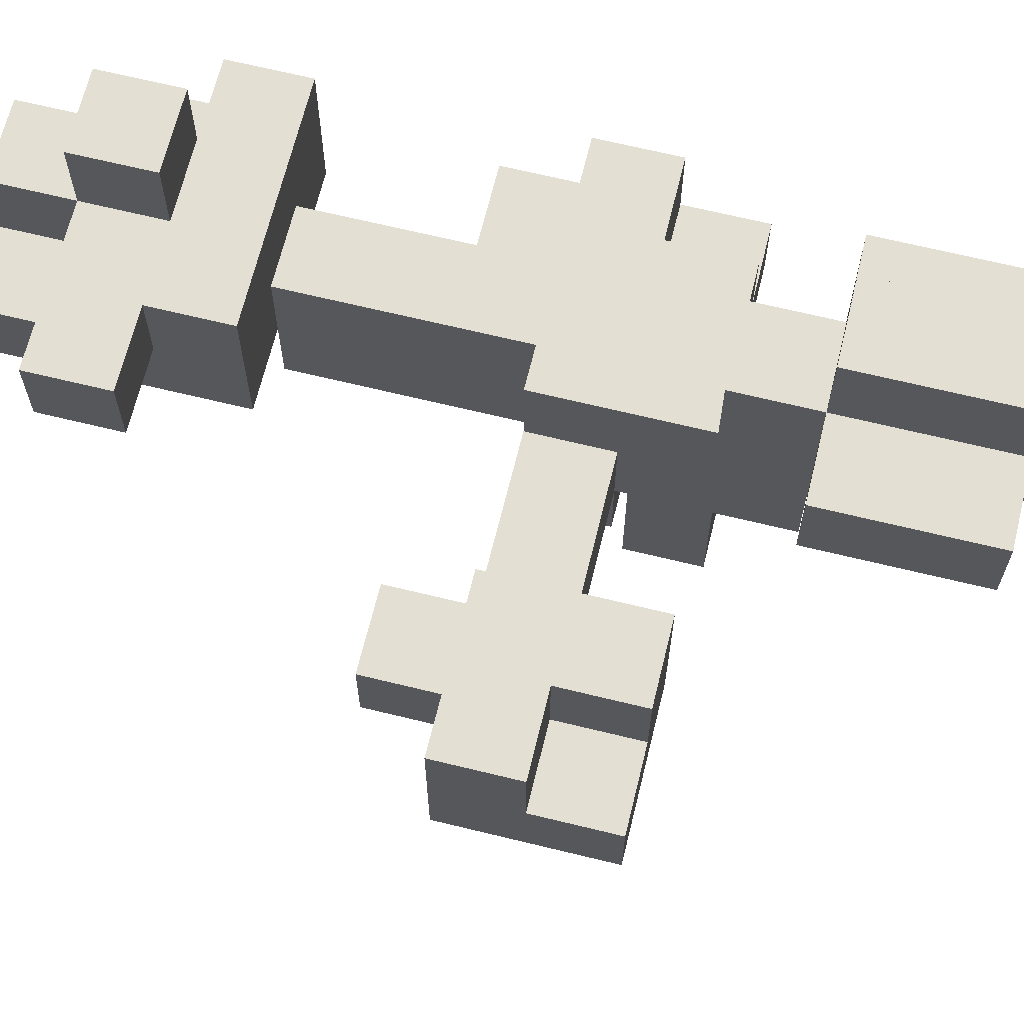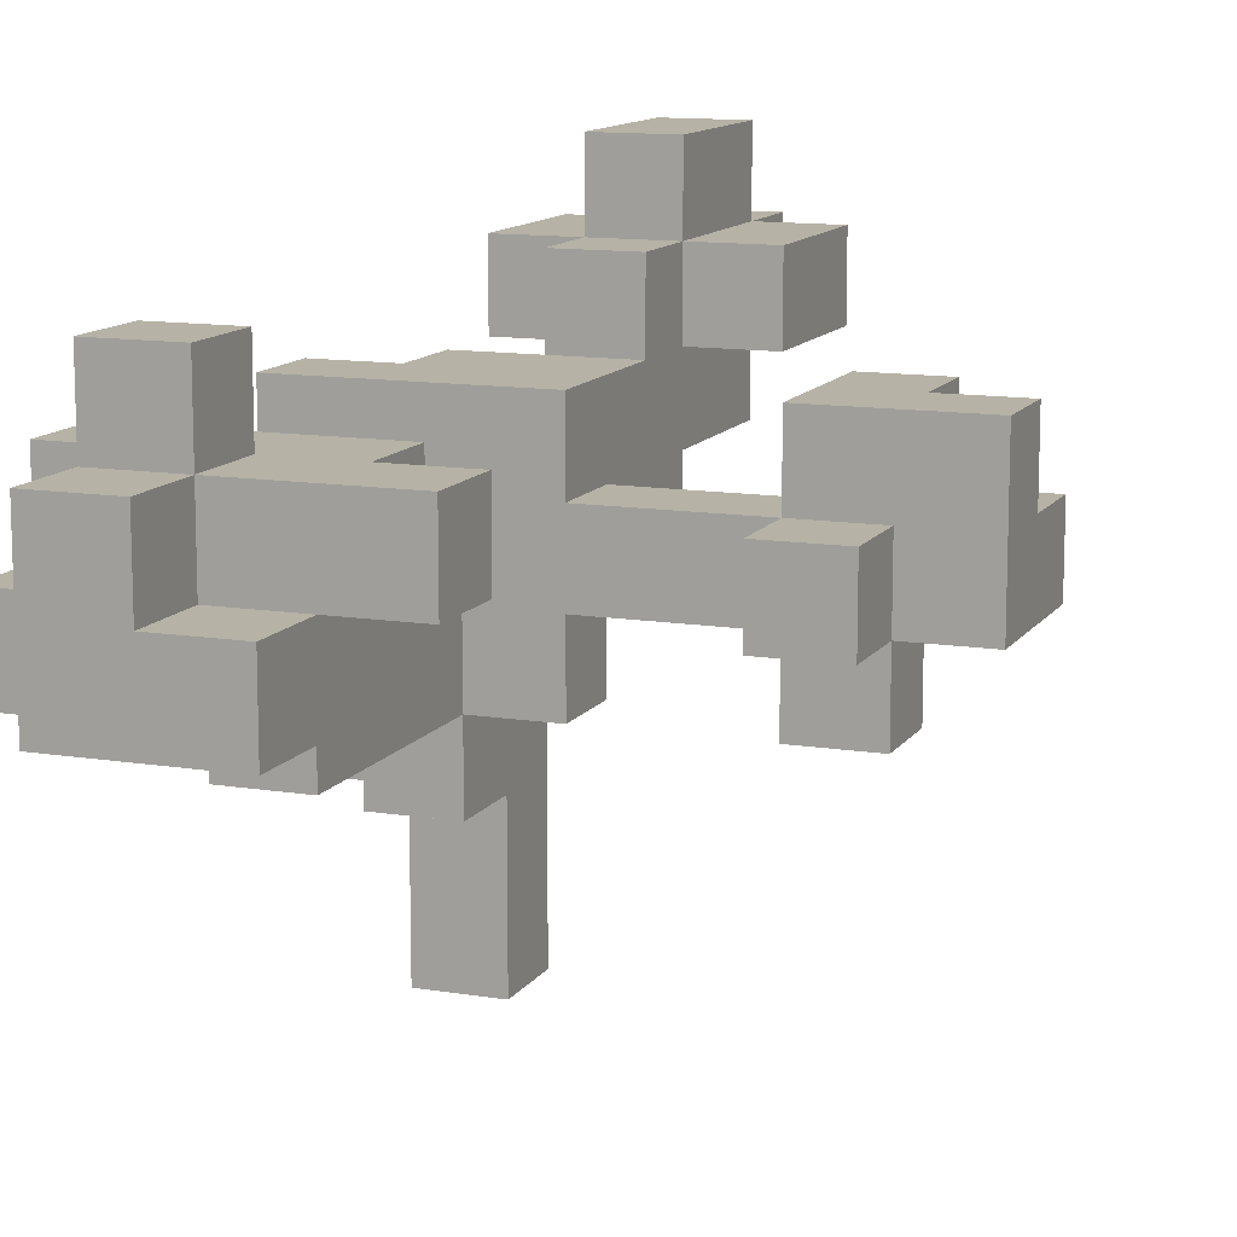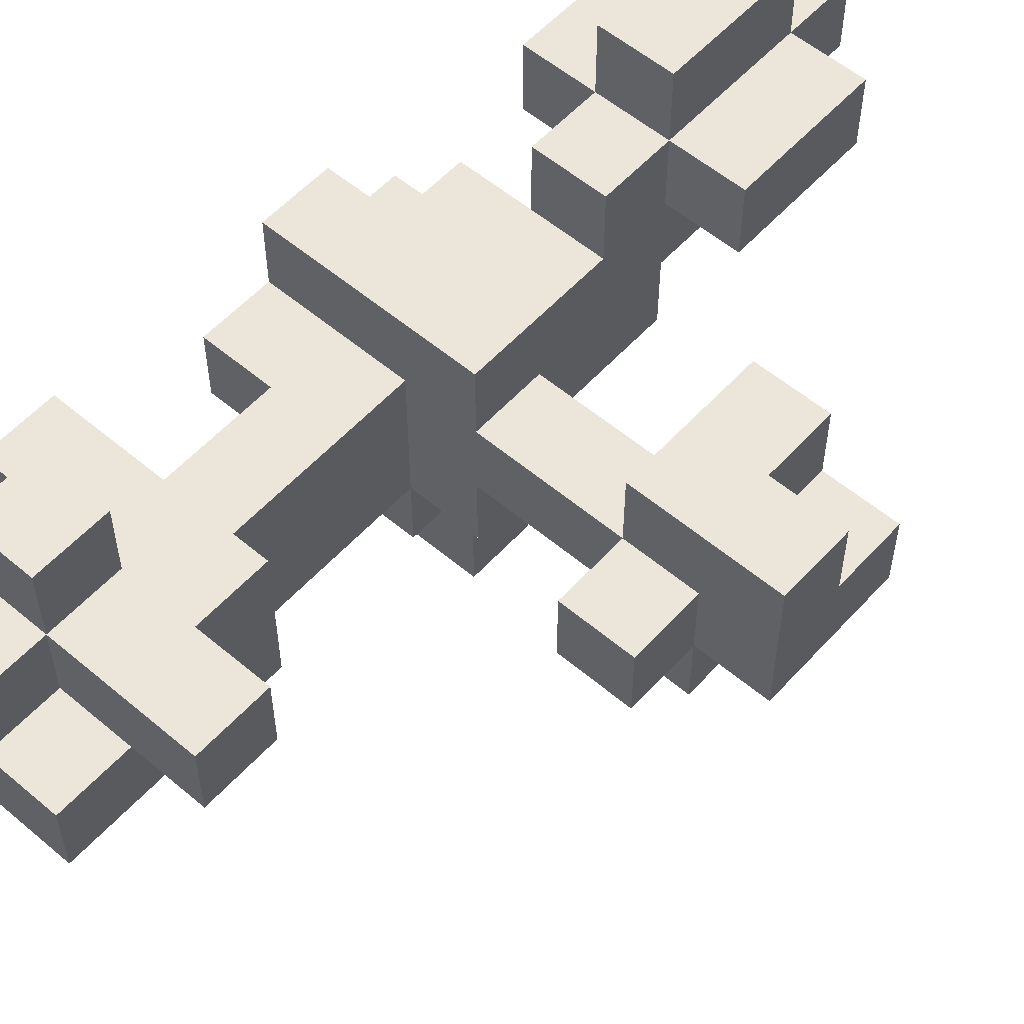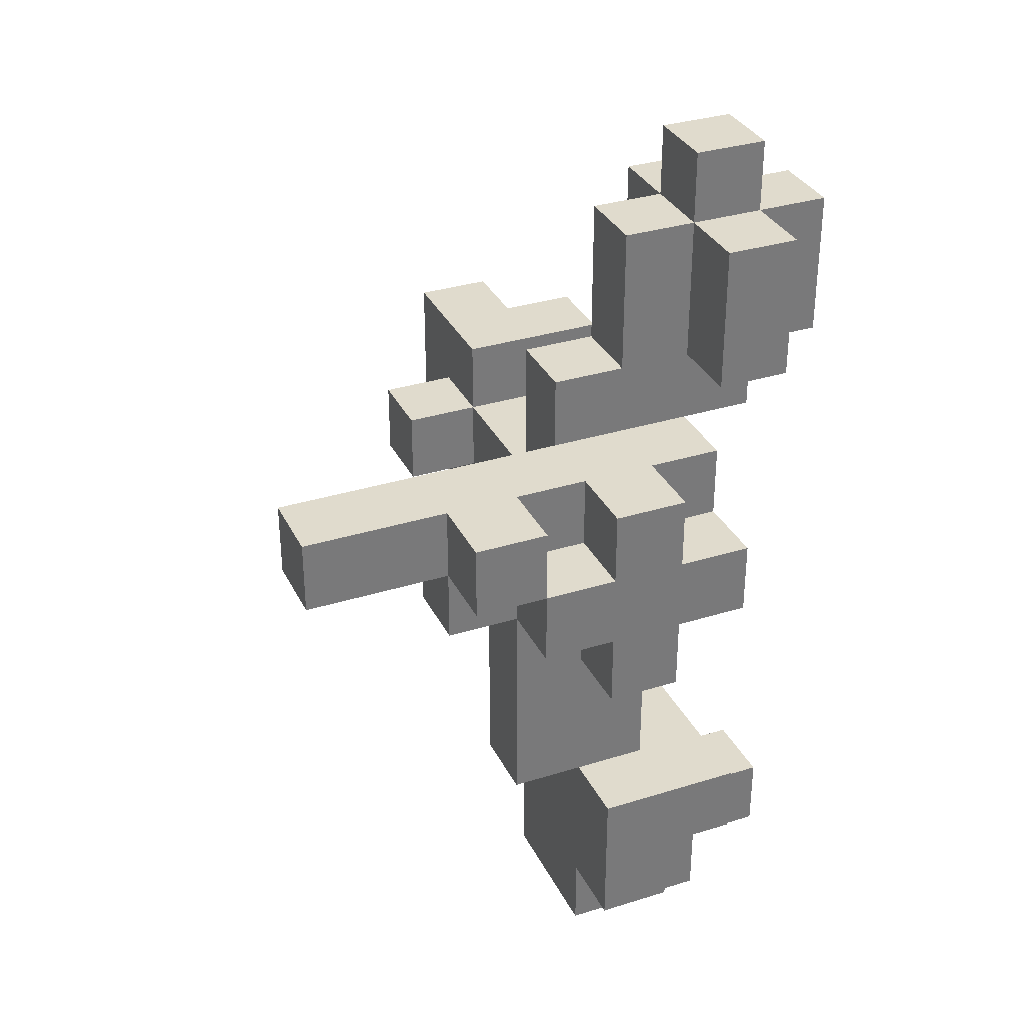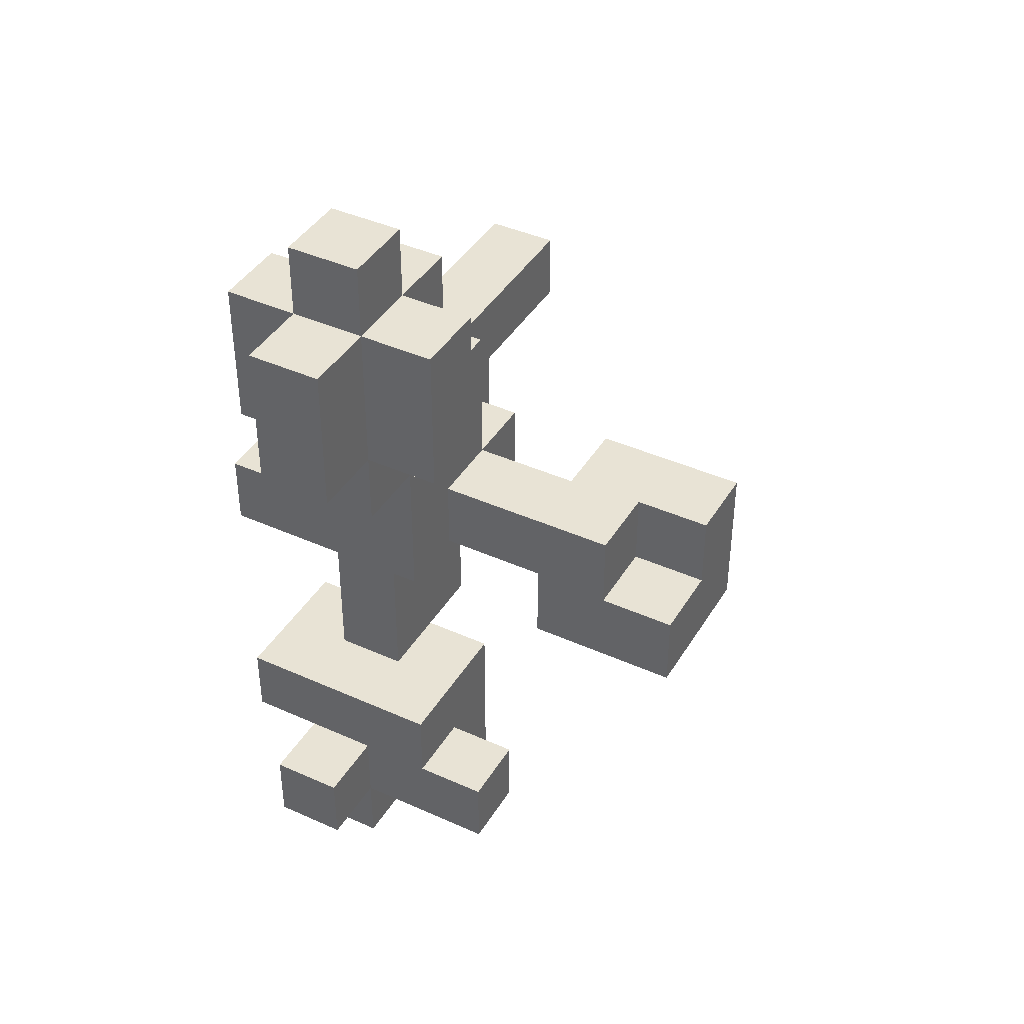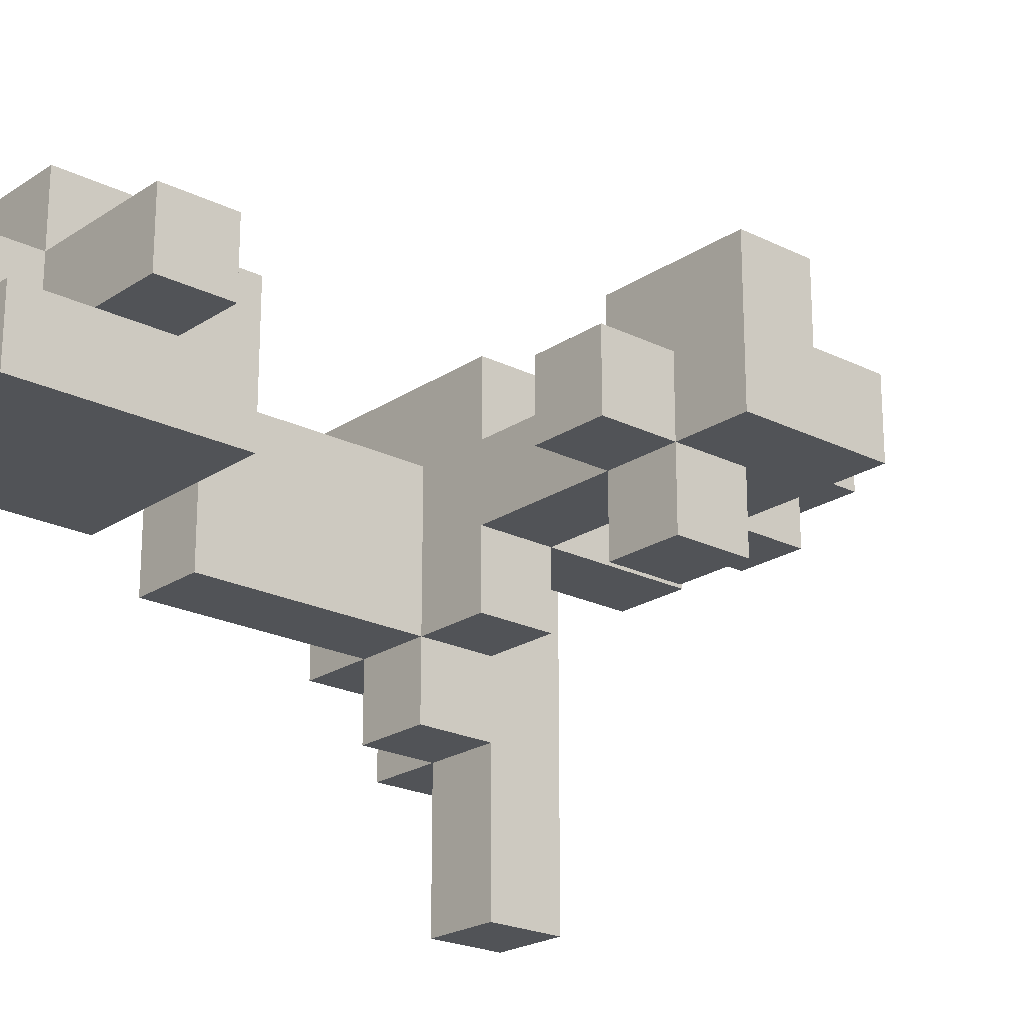
<metadata>
{"format":"obj","ext":"obj","renderer":"f3d","projection":"perspective","resolution":1024,"background":"white","views":[{"elev":67.0,"azim":-76.2,"up":"+Y"},{"elev":12.2,"azim":-159.0,"up":"+Y"},{"elev":56.1,"azim":-138.5,"up":"+Y"},{"elev":33.2,"azim":66.8,"up":"+Z"},{"elev":41.2,"azim":-151.3,"up":"+Z"},{"elev":-21.9,"azim":-131.0,"up":"+Y"}]}
</metadata>
<code>
g tree-2
v -41 5 41
v -41 5 39
v -41 6 41
v -41 6 40
v -41 7 40
v -41 7 39
v -40 4 40
v -40 4 39
v -40 5 40
v -40 5 39
v -40 5 38
v -40 6 41
v -40 6 40
v -40 6 39
v -40 6 38
v -40 7 41
v -40 7 40
v -38 6 35
v -38 6 34
v -38 7 44
v -38 7 42
v -38 7 35
v -38 7 34
v -38 8 44
v -38 8 42
v -37 4 40
v -37 4 39
v -37 5 42
v -37 5 41
v -37 5 40
v -37 5 39
v -37 5 36
v -37 5 33
v -37 6 44
v -37 6 42
v -37 6 41
v -37 6 40
v -37 6 39
v -37 6 35
v -37 6 34
v -37 6 33
v -37 7 45
v -37 7 44
v -37 7 42
v -37 7 41
v -37 7 40
v -37 7 39
v -37 7 36
v -37 7 35
v -37 8 45
v -37 8 44
v -37 8 42
v -37 8 41
v -37 9 44
v -37 9 42
v -36 1 41
v -36 1 40
v -36 3 40
v -36 3 39
v -36 4 41
v -36 4 40
v -36 4 39
v -36 4 37
v -36 4 36
v -36 5 41
v -36 5 40
v -36 5 39
v -36 5 38
v -36 5 37
v -36 5 36
v -36 6 39
v -36 6 38
v -36 6 36
v -36 6 34
v -36 6 33
v -36 7 35
v -36 7 34
v -36 7 33
v -36 8 35
v -36 8 34
v -39 4 40
v -39 4 39
v -39 5 41
v -39 5 40
v -39 5 39
v -39 5 38
v -39 6 40
v -39 6 39
v -39 6 38
v -39 7 41
v -39 7 39
v -36 5 42
v -36 5 41
v -36 6 44
v -36 6 42
v -36 6 41
v -36 7 45
v -36 7 44
v -36 7 42
v -36 7 41
v -36 8 45
v -36 8 44
v -36 8 42
v -36 8 41
v -36 9 44
v -36 9 42
v -35 1 41
v -35 1 40
v -35 3 41
v -35 3 40
v -35 3 39
v -35 4 41
v -35 4 40
v -35 4 39
v -35 4 37
v -35 4 36
v -35 5 41
v -35 5 40
v -35 5 39
v -35 5 38
v -35 5 37
v -35 5 36
v -35 5 34
v -35 5 33
v -35 6 41
v -35 6 40
v -35 6 38
v -35 6 36
v -35 6 35
v -35 6 34
v -35 7 44
v -35 7 42
v -35 7 41
v -35 7 40
v -35 7 35
v -35 7 34
v -35 7 33
v -35 8 44
v -35 8 42
v -35 8 35
v -35 8 34
v -34 3 41
v -34 3 40
v -34 4 41
v -34 4 40
v -34 4 39
v -34 5 41
v -34 5 40
v -34 5 39
v -34 5 38
v -34 5 36
v -34 5 34
v -34 6 41
v -34 6 40
v -34 6 39
v -34 6 38
v -34 6 35
v -34 6 34
v -34 7 40
v -34 7 39
v -34 7 36
v -34 7 35
v -37 7 45
v -37 8 45
v -36 7 45
v -36 8 45
v -38 7 44
v -38 8 44
v -37 6 44
v -37 7 44
v -37 8 44
v -37 9 44
v -36 6 44
v -36 7 44
v -36 8 44
v -36 9 44
v -35 7 44
v -35 8 44
v -37 5 42
v -37 6 42
v -36 5 42
v -36 6 42
v -41 5 41
v -41 6 41
v -40 6 41
v -40 7 41
v -39 5 41
v -39 7 41
v -36 1 41
v -36 4 41
v -36 5 41
v -36 6 41
v -36 7 41
v -35 1 41
v -35 3 41
v -35 4 41
v -35 5 41
v -35 6 41
v -35 7 41
v -34 3 41
v -34 4 41
v -34 5 41
v -34 6 41
v -41 6 40
v -41 7 40
v -40 4 40
v -40 5 40
v -40 6 40
v -40 7 40
v -39 4 40
v -39 5 40
v -39 6 40
v -37 4 40
v -37 5 40
v -37 6 40
v -36 4 40
v -36 5 40
v -35 4 40
v -35 5 40
v -35 6 40
v -35 7 40
v -34 4 40
v -34 5 40
v -34 6 40
v -34 7 40
v -37 5 36
v -37 7 36
v -36 5 36
v -36 6 36
v -35 5 36
v -35 6 36
v -34 5 36
v -34 7 36
v -38 6 35
v -38 7 35
v -37 6 35
v -37 7 35
v -36 7 35
v -36 8 35
v -35 7 35
v -35 8 35
v -38 7 42
v -38 8 42
v -37 7 42
v -37 8 42
v -37 9 42
v -36 7 42
v -36 8 42
v -36 9 42
v -35 7 42
v -35 8 42
v -37 7 41
v -37 8 41
v -36 7 41
v -36 8 41
v -36 1 40
v -36 3 40
v -35 1 40
v -35 3 40
v -35 4 40
v -34 3 40
v -34 4 40
v -41 5 39
v -41 7 39
v -40 4 39
v -40 5 39
v -40 6 39
v -39 4 39
v -39 5 39
v -39 6 39
v -39 7 39
v -37 4 39
v -37 5 39
v -37 6 39
v -37 7 39
v -36 3 39
v -36 4 39
v -36 5 39
v -36 6 39
v -35 3 39
v -35 4 39
v -35 5 39
v -34 4 39
v -34 5 39
v -34 6 39
v -34 7 39
v -40 5 38
v -40 6 38
v -39 5 38
v -39 6 38
v -35 5 38
v -35 6 38
v -34 5 38
v -34 6 38
v -36 4 36
v -36 5 36
v -35 4 36
v -35 5 36
v -35 6 35
v -35 7 35
v -34 6 35
v -34 7 35
v -38 6 34
v -38 7 34
v -37 6 34
v -36 6 34
v -36 7 34
v -36 8 34
v -35 5 34
v -35 6 34
v -35 7 34
v -35 8 34
v -34 5 34
v -34 6 34
v -37 5 33
v -37 6 33
v -36 6 33
v -36 7 33
v -35 5 33
v -35 7 33
v -36 1 41
v -35 1 41
v -36 1 40
v -35 1 40
v -35 3 41
v -34 3 41
v -36 3 40
v -35 3 40
v -34 3 40
v -36 3 39
v -35 3 39
v -40 4 40
v -39 4 40
v -37 4 40
v -36 4 40
v -35 4 40
v -34 4 40
v -40 4 39
v -39 4 39
v -37 4 39
v -36 4 39
v -35 4 39
v -34 4 39
v -36 4 37
v -35 4 37
v -36 4 36
v -35 4 36
v -37 5 42
v -36 5 42
v -41 5 41
v -39 5 41
v -37 5 41
v -36 5 41
v -35 5 41
v -34 5 41
v -40 5 40
v -39 5 40
v -37 5 40
v -36 5 40
v -35 5 40
v -34 5 40
v -41 5 39
v -40 5 39
v -39 5 39
v -37 5 39
v -35 5 39
v -34 5 39
v -40 5 38
v -39 5 38
v -35 5 38
v -34 5 38
v -37 5 36
v -36 5 36
v -35 5 36
v -34 5 36
v -36 5 34
v -35 5 34
v -34 5 34
v -37 5 33
v -35 5 33
v -37 6 44
v -36 6 44
v -37 6 42
v -36 6 42
v -38 6 35
v -37 6 35
v -38 6 34
v -37 6 34
v -37 7 45
v -36 7 45
v -38 7 44
v -37 7 44
v -36 7 44
v -35 7 44
v -38 7 42
v -37 7 42
v -36 7 42
v -35 7 42
v -35 4 41
v -34 4 41
v -35 4 40
v -34 4 40
v -41 6 41
v -40 6 41
v -35 6 41
v -34 6 41
v -41 6 40
v -40 6 40
v -39 6 40
v -37 6 40
v -35 6 40
v -34 6 40
v -40 6 39
v -39 6 39
v -37 6 39
v -36 6 39
v -34 6 39
v -40 6 38
v -39 6 38
v -36 6 38
v -35 6 38
v -34 6 38
v -36 6 36
v -35 6 36
v -35 6 35
v -34 6 35
v -37 6 34
v -36 6 34
v -35 6 34
v -34 6 34
v -37 6 33
v -36 6 33
v -40 7 41
v -39 7 41
v -37 7 41
v -36 7 41
v -35 7 41
v -41 7 40
v -40 7 40
v -37 7 40
v -36 7 40
v -35 7 40
v -34 7 40
v -41 7 39
v -39 7 39
v -37 7 39
v -34 7 39
v -37 7 36
v -34 7 36
v -38 7 35
v -37 7 35
v -36 7 35
v -35 7 35
v -34 7 35
v -38 7 34
v -36 7 34
v -35 7 34
v -36 7 33
v -35 7 33
v -37 8 45
v -36 8 45
v -38 8 44
v -37 8 44
v -36 8 44
v -35 8 44
v -38 8 42
v -37 8 42
v -36 8 42
v -35 8 42
v -37 8 41
v -36 8 41
v -36 8 35
v -35 8 35
v -36 8 34
v -35 8 34
v -37 9 44
v -36 9 44
v -37 9 42
v -36 9 42
f 3 2 1
f 4 2 3
f 5 2 4
f 6 2 5
f 9 8 7
f 10 8 9
f 14 11 10
f 15 11 14
f 16 13 12
f 17 13 16
f 22 19 18
f 23 19 22
f 24 21 20
f 25 21 24
f 30 27 26
f 31 27 30
f 35 29 28
f 36 30 29
f 36 29 35
f 37 30 36
f 39 33 32
f 40 33 39
f 41 33 40
f 43 35 34
f 44 36 35
f 44 37 36
f 44 35 43
f 45 37 44
f 46 38 37
f 46 37 45
f 47 38 46
f 48 39 32
f 49 39 48
f 50 43 42
f 51 43 50
f 52 45 44
f 53 45 52
f 54 52 51
f 55 52 54
f 58 57 56
f 60 58 56
f 60 59 58
f 61 59 60
f 62 59 61
f 65 61 60
f 66 61 65
f 67 63 62
f 68 63 67
f 69 64 63
f 69 63 68
f 70 64 69
f 71 68 67
f 72 70 69
f 72 68 71
f 72 69 68
f 73 70 72
f 77 75 74
f 78 75 77
f 79 77 76
f 80 77 79
f 81 82 84
f 84 82 85
f 83 84 87
f 85 86 88
f 88 86 89
f 83 87 90
f 87 88 90
f 90 88 91
f 92 93 95
f 95 93 96
f 94 95 98
f 95 96 99
f 98 95 99
f 99 96 100
f 97 98 101
f 101 98 102
f 99 100 103
f 103 100 104
f 102 103 105
f 105 103 106
f 107 108 109
f 109 108 110
f 110 111 113
f 113 111 114
f 112 113 117
f 117 113 118
f 114 115 119
f 119 115 120
f 115 116 121
f 120 115 121
f 121 116 122
f 121 122 127
f 120 121 127
f 127 122 128
f 123 124 130
f 125 126 133
f 133 126 134
f 129 130 135
f 130 124 136
f 135 130 136
f 136 124 137
f 131 132 138
f 138 132 139
f 135 136 140
f 140 136 141
f 142 143 144
f 144 143 145
f 145 146 148
f 148 146 149
f 147 148 153
f 148 149 153
f 149 150 153
f 153 150 154
f 154 150 155
f 155 150 156
f 151 152 157
f 157 152 158
f 154 155 159
f 159 155 160
f 151 157 161
f 161 157 162
f 165 164 163
f 166 164 165
f 170 168 167
f 171 168 170
f 173 170 169
f 174 170 173
f 175 172 171
f 176 172 175
f 177 175 174
f 178 175 177
f 181 180 179
f 182 180 181
f 185 184 183
f 187 185 183
f 187 186 185
f 188 186 187
f 194 190 189
f 195 190 194
f 196 193 192
f 196 190 195
f 196 191 190
f 196 192 191
f 197 193 196
f 198 193 197
f 199 193 198
f 200 196 195
f 201 196 200
f 202 198 197
f 203 198 202
f 208 205 204
f 209 205 208
f 210 207 206
f 211 207 210
f 214 212 211
f 215 212 214
f 216 214 213
f 217 214 216
f 222 219 218
f 223 219 222
f 224 221 220
f 225 221 224
f 228 227 226
f 229 227 228
f 231 227 229
f 232 231 230
f 233 227 231
f 233 231 232
f 236 235 234
f 237 235 236
f 240 239 238
f 241 239 240
f 242 243 244
f 244 243 245
f 245 246 248
f 248 246 249
f 247 248 250
f 250 248 251
f 252 253 254
f 254 253 255
f 256 257 258
f 258 257 259
f 259 260 261
f 261 260 262
f 263 264 266
f 266 264 267
f 265 266 268
f 268 266 269
f 267 264 270
f 270 264 271
f 269 270 273
f 273 270 274
f 272 273 277
f 273 274 277
f 277 274 278
f 274 275 279
f 278 274 279
f 276 277 280
f 280 277 281
f 281 282 283
f 283 282 284
f 279 275 285
f 285 275 286
f 287 288 289
f 289 288 290
f 291 292 293
f 293 292 294
f 295 296 297
f 297 296 298
f 299 300 301
f 301 300 302
f 303 304 305
f 305 304 306
f 306 304 307
f 307 308 311
f 311 308 312
f 309 310 313
f 313 310 314
f 315 316 317
f 315 317 319
f 317 318 319
f 319 318 320
f 323 322 321
f 324 322 323
f 328 326 325
f 329 326 328
f 330 328 327
f 331 328 330
f 338 333 332
f 339 333 338
f 340 335 334
f 341 335 340
f 342 337 336
f 343 337 342
f 344 342 341
f 345 342 344
f 346 345 344
f 347 345 346
f 352 349 348
f 353 349 352
f 356 351 350
f 357 351 356
f 358 353 352
f 359 353 358
f 360 355 354
f 361 355 360
f 362 356 350
f 363 356 362
f 364 358 357
f 365 358 364
f 368 364 363
f 369 364 368
f 370 367 366
f 371 367 370
f 376 373 372
f 376 374 373
f 377 375 374
f 377 374 376
f 378 375 377
f 379 376 372
f 379 377 376
f 380 377 379
f 383 382 381
f 384 382 383
f 387 386 385
f 388 386 387
f 392 390 389
f 393 390 392
f 395 392 391
f 396 392 395
f 397 394 393
f 398 394 397
f 399 400 401
f 401 400 402
f 403 404 407
f 407 404 408
f 405 406 411
f 411 406 412
f 409 410 414
f 414 410 415
f 413 414 418
f 418 414 419
f 416 417 420
f 420 417 421
f 421 417 422
f 420 421 423
f 423 421 424
f 425 426 429
f 429 426 430
f 427 428 431
f 431 428 432
f 433 434 439
f 435 436 440
f 436 437 441
f 440 436 441
f 441 437 442
f 438 439 444
f 439 434 445
f 444 439 445
f 442 443 446
f 440 441 446
f 441 442 446
f 446 443 447
f 448 449 451
f 451 449 452
f 452 449 453
f 453 449 454
f 450 451 455
f 451 452 455
f 455 452 456
f 456 457 458
f 458 457 459
f 460 461 463
f 463 461 464
f 462 463 466
f 466 463 467
f 464 465 468
f 468 465 469
f 467 468 470
f 470 468 471
f 472 473 474
f 474 473 475
f 476 477 478
f 478 477 479

</code>
